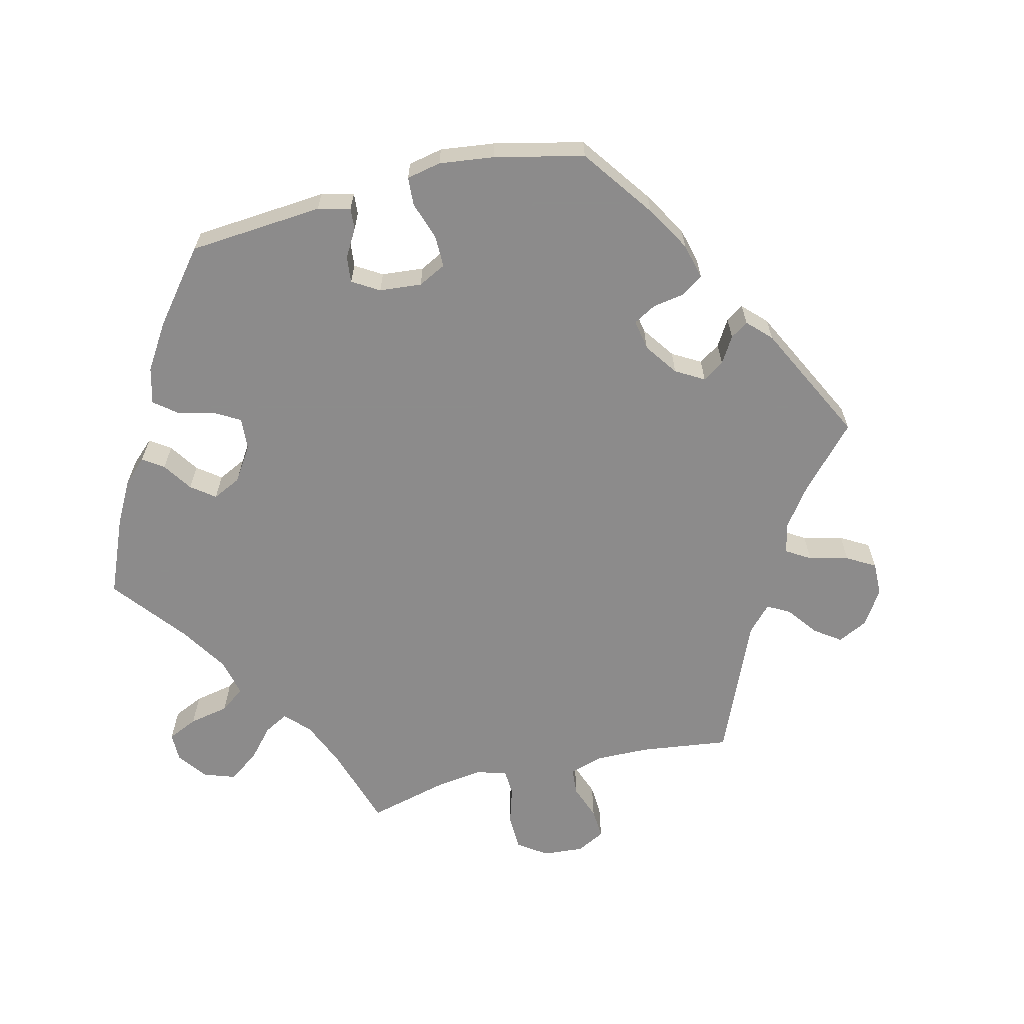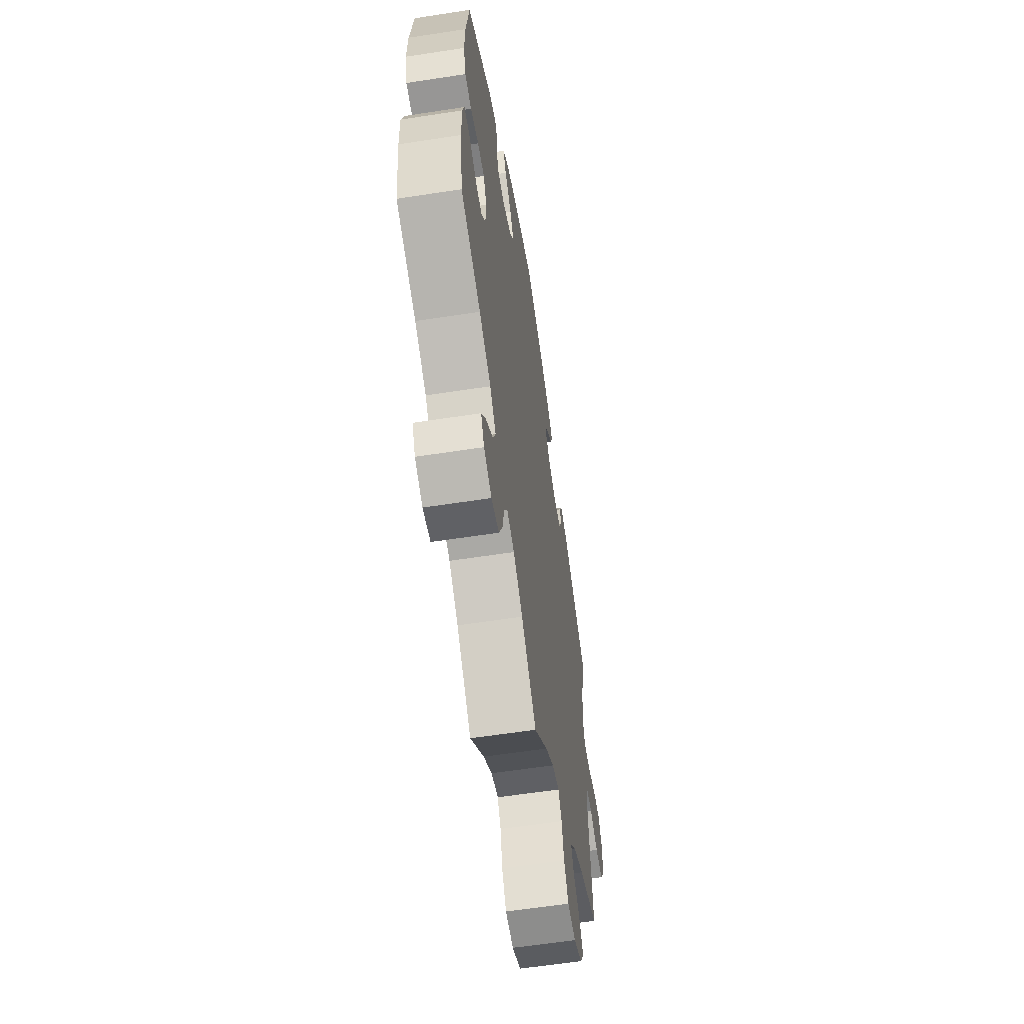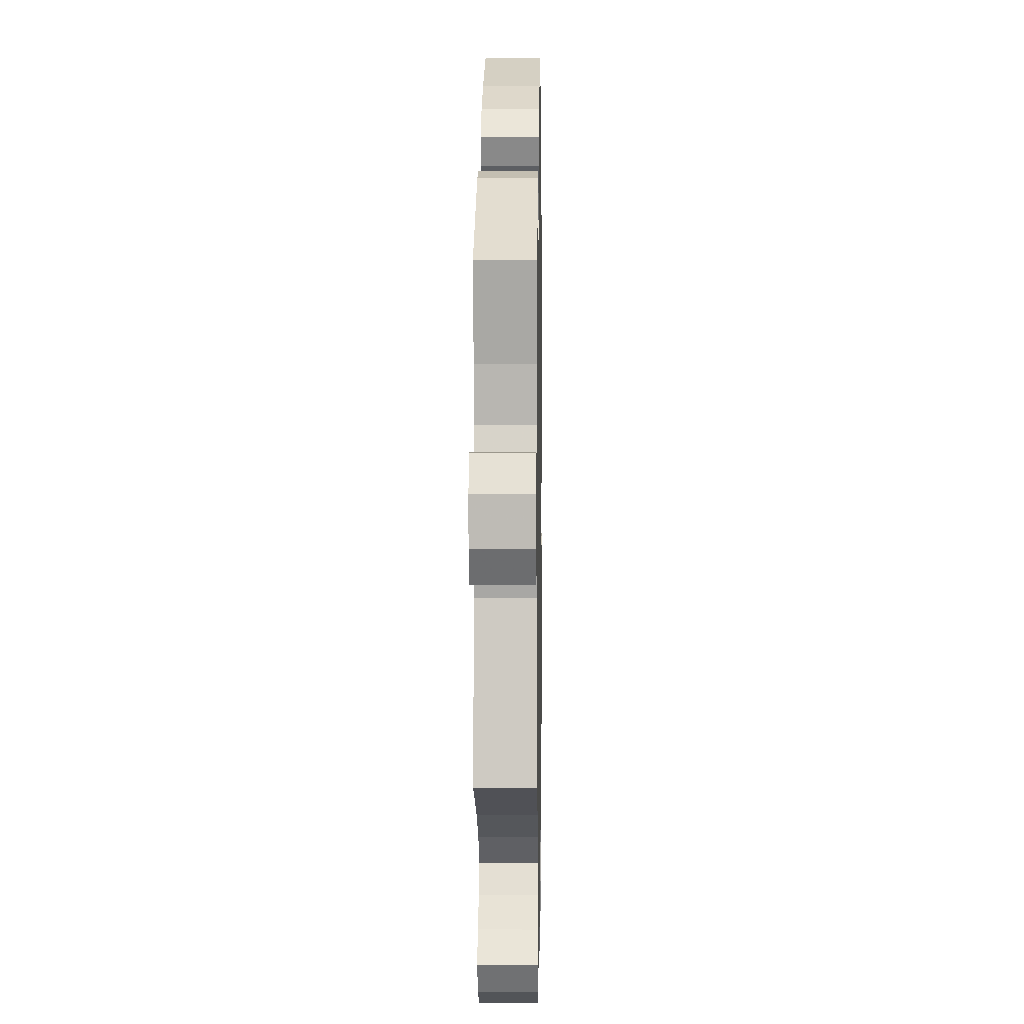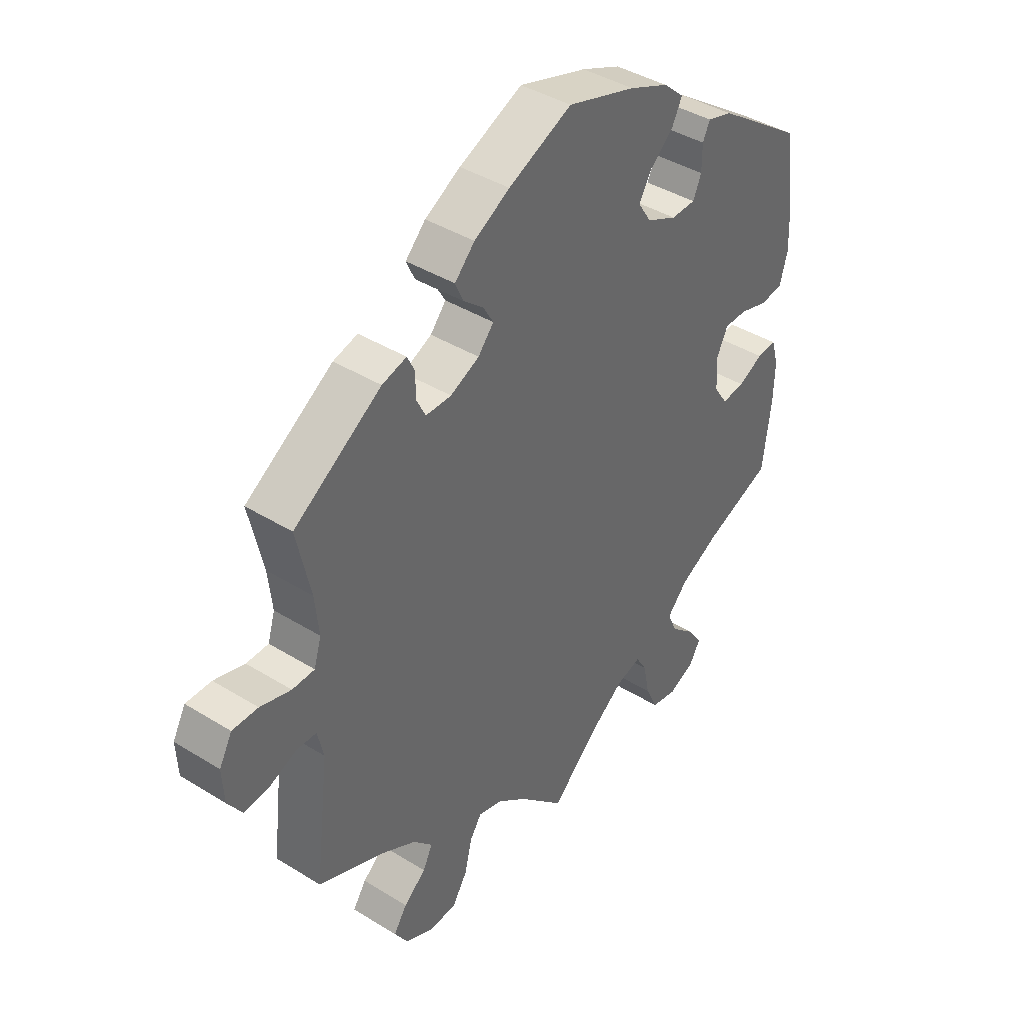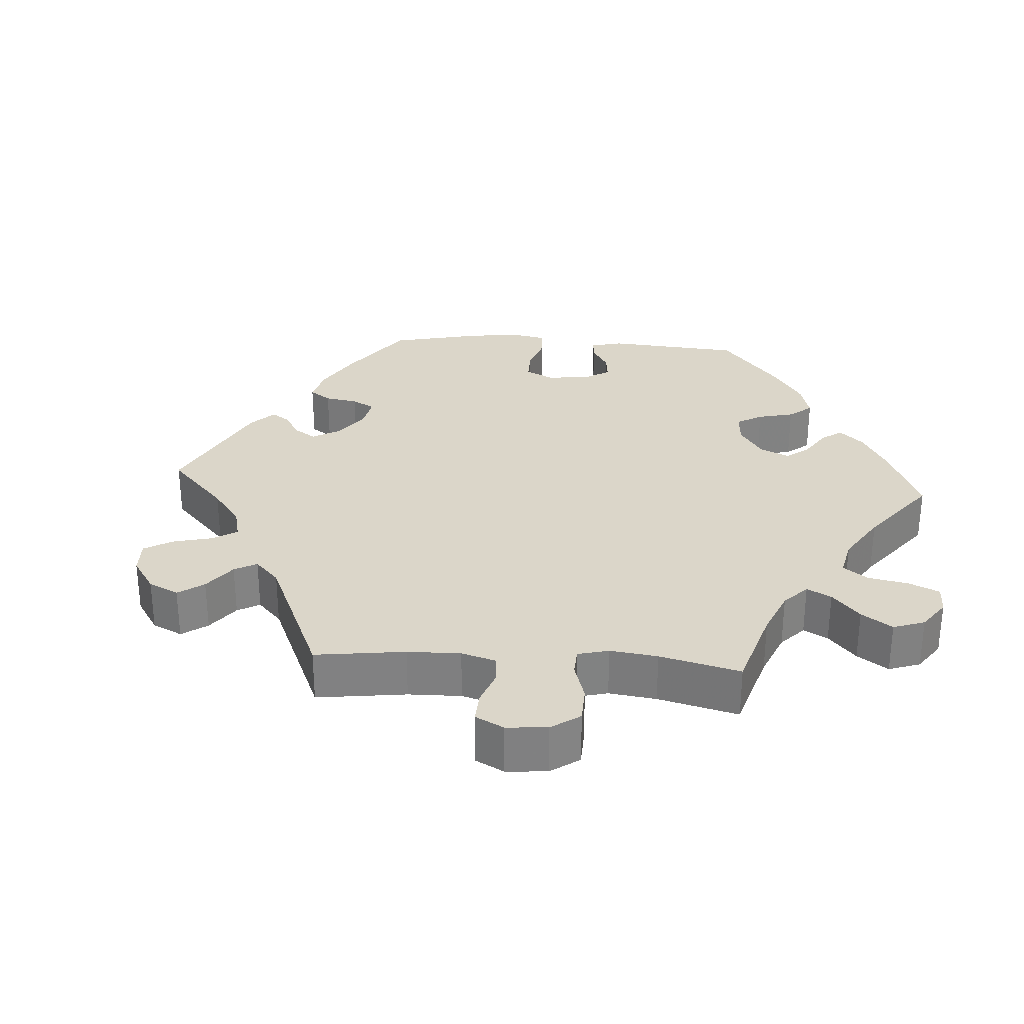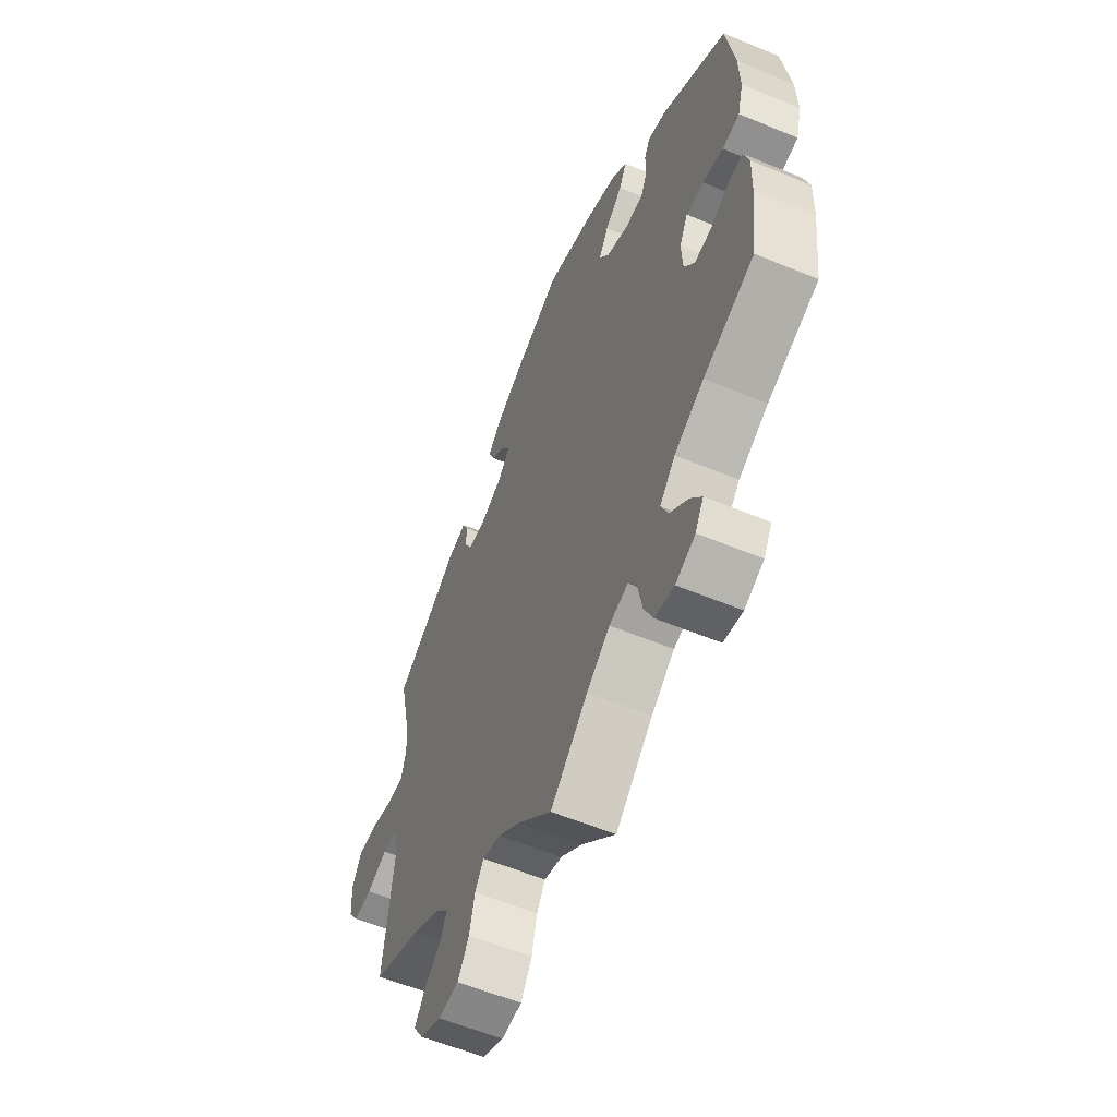
<metadata>
{"format":"obj","ext":"obj","renderer":"f3d","projection":"perspective","resolution":1024,"background":"white","views":[{"elev":-64.0,"azim":-16.3,"up":"+Y"},{"elev":-59.9,"azim":-81.0,"up":"+Z"},{"elev":2.4,"azim":91.0,"up":"+Z"},{"elev":40.9,"azim":127.1,"up":"+Z"},{"elev":29.8,"azim":154.0,"up":"+Y"},{"elev":-57.8,"azim":-113.3,"up":"+Z"}]}
</metadata>
<code>
v -0.515 0.07 -0.172
v -0.517 0.07 -0.103
v -0.504 0.07 -0.059
v -0.469 0.07 -0.062
v -0.424 0.07 -0.084
v -0.383 0.07 -0.089
v -0.358 0.07 -0.052
v -0.355 0.07 0.005
v -0.375 0.07 0.046
v -0.417 0.07 0.046
v -0.467 0.07 0.031
v -0.508 0.07 0.037
v -0.522 0.07 0.088
v -0.519 0.07 0.163
v -0.5 0.07 0.289
v -0.344 0.07 0.397
v -0.299 0.07 0.41
v -0.286 0.07 0.383
v -0.286 0.07 0.338
v -0.271 0.07 0.304
v -0.227 0.07 0.303
v -0.173 0.07 0.328
v -0.149 0.07 0.365
v -0.172 0.07 0.404
v -0.214 0.07 0.441
v -0.232 0.07 0.477
v -0.195 0.07 0.51
v -0.124 0.07 0.54
v -0.001 0.07 0.578
v 0.113 0.07 0.527
v 0.177 0.07 0.491
v 0.213 0.07 0.454
v 0.198 0.07 0.421
v 0.162 0.07 0.391
v 0.144 0.07 0.36
v 0.172 0.07 0.327
v 0.224 0.07 0.303
v 0.27 0.07 0.303
v 0.286 0.07 0.335
v 0.287 0.07 0.378
v 0.3 0.07 0.405
v 0.344 0.07 0.393
v 0.501 0.07 0.29
v 0.476 0.07 0.177
v 0.469 0.07 0.11
v 0.482 0.07 0.067
v 0.522 0.07 0.066
v 0.577 0.07 0.082
v 0.623 0.07 0.082
v 0.646 0.07 0.04
v 0.643 0.07 -0.018
v 0.617 0.07 -0.057
v 0.573 0.07 -0.053
v 0.523 0.07 -0.032
v 0.487 0.07 -0.033
v 0.476 0.07 -0.081
v 0.501 0.07 -0.289
v 0.384 0.07 -0.338
v 0.319 0.07 -0.374
v 0.284 0.07 -0.411
v 0.301 0.07 -0.446
v 0.341 0.07 -0.479
v 0.365 0.07 -0.515
v 0.341 0.07 -0.553
v 0.289 0.07 -0.578
v 0.24 0.07 -0.574
v 0.213 0.07 -0.531
v 0.2 0.07 -0.476
v 0.179 0.07 -0.444
v 0.136 0.07 -0.456
v 0.083 0.07 -0.497
v 0 0.07 -0.578
v -0.09 0.07 -0.495
v -0.146 0.07 -0.453
v -0.191 0.07 -0.44
v -0.211 0.07 -0.473
v -0.222 0.07 -0.529
v -0.244 0.07 -0.576
v -0.29 0.07 -0.585
v -0.337 0.07 -0.564
v -0.357 0.07 -0.529
v -0.33 0.07 -0.491
v -0.287 0.07 -0.453
v -0.27 0.07 -0.414
v -0.307 0.07 -0.374
v -0.378 0.07 -0.337
v -0.5 0.07 -0.289
v -0.515 0 -0.172
v -0.517 0 -0.103
v -0.504 0 -0.059
v -0.469 0 -0.062
v -0.424 0 -0.084
v -0.383 0 -0.089
v -0.358 0 -0.052
v -0.355 0 0.005
v -0.375 0 0.046
v -0.417 0 0.046
v -0.467 0 0.031
v -0.508 0 0.037
v -0.522 0 0.088
v -0.519 0 0.163
v -0.5 0 0.289
v -0.344 0 0.397
v -0.299 0 0.41
v -0.286 0 0.383
v -0.286 0 0.338
v -0.271 0 0.304
v -0.227 0 0.303
v -0.173 0 0.328
v -0.149 0 0.365
v -0.172 0 0.404
v -0.214 0 0.441
v -0.232 0 0.477
v -0.195 0 0.51
v -0.124 0 0.54
v -0.001 0 0.578
v 0.113 0 0.527
v 0.177 0 0.491
v 0.213 0 0.454
v 0.198 0 0.421
v 0.162 0 0.391
v 0.144 0 0.36
v 0.172 0 0.327
v 0.224 0 0.303
v 0.27 0 0.303
v 0.286 0 0.335
v 0.287 0 0.378
v 0.3 0 0.405
v 0.344 0 0.393
v 0.501 0 0.29
v 0.476 0 0.177
v 0.469 0 0.11
v 0.482 0 0.067
v 0.522 0 0.066
v 0.577 0 0.082
v 0.623 0 0.082
v 0.646 0 0.04
v 0.643 0 -0.018
v 0.617 0 -0.057
v 0.573 0 -0.053
v 0.523 0 -0.032
v 0.487 0 -0.033
v 0.476 0 -0.081
v 0.501 0 -0.289
v 0.384 0 -0.338
v 0.319 0 -0.374
v 0.284 0 -0.411
v 0.301 0 -0.446
v 0.341 0 -0.479
v 0.365 0 -0.515
v 0.341 0 -0.553
v 0.289 0 -0.578
v 0.24 0 -0.574
v 0.213 0 -0.531
v 0.2 0 -0.476
v 0.179 0 -0.444
v 0.136 0 -0.456
v 0.083 0 -0.497
v 0 0 -0.578
v -0.09 0 -0.495
v -0.146 0 -0.453
v -0.191 0 -0.44
v -0.211 0 -0.473
v -0.222 0 -0.529
v -0.244 0 -0.576
v -0.29 0 -0.585
v -0.337 0 -0.564
v -0.357 0 -0.529
v -0.33 0 -0.491
v -0.287 0 -0.453
v -0.27 0 -0.414
v -0.307 0 -0.374
v -0.378 0 -0.337
v -0.5 0 -0.289
f 86 87 1 2
f 85 86 2 3
f 84 85 3 4
f 80 81 82 83
f 78 79 80 83
f 76 77 78 83
f 75 76 83 84
f 74 75 84 4
f 71 72 73
f 70 71 73 74
f 69 70 74 4
f 65 66 67 68
f 65 68 69
f 64 65 69
f 61 62 63 64
f 60 61 64 69
f 59 60 69
f 58 59 69
f 56 57 58
f 55 56 58 69
f 51 52 53 54
f 51 54 55
f 50 51 55
f 47 48 49 50
f 46 47 50 55
f 45 46 55 69
f 41 42 43 44
f 39 40 41 44
f 38 39 44 45
f 37 38 45 69
f 31 32 33 34
f 31 34 35
f 30 31 35
f 29 30 35
f 28 29 35
f 27 28 35 36
f 24 25 26 27
f 23 24 27 36
f 16 17 18 19
f 16 19 20
f 15 16 20
f 14 15 20 21
f 10 11 12 13
f 9 10 13 14
f 69 4 5
f 69 5 6
f 37 69 6 7
f 22 23 36 37
f 22 37 7 8
f 9 14 21 22
f 8 9 22
f 89 88 174 173
f 90 89 173 172
f 91 90 172 171
f 170 169 168 167
f 170 167 166 165
f 170 165 164 163
f 171 170 163 162
f 91 171 162 161
f 160 159 158
f 161 160 158 157
f 91 161 157 156
f 155 154 153 152
f 156 155 152
f 156 152 151
f 151 150 149 148
f 156 151 148 147
f 156 147 146
f 156 146 145
f 145 144 143
f 156 145 143 142
f 141 140 139 138
f 142 141 138
f 142 138 137
f 137 136 135 134
f 142 137 134 133
f 156 142 133 132
f 131 130 129 128
f 131 128 127 126
f 132 131 126 125
f 156 132 125 124
f 121 120 119 118
f 122 121 118
f 122 118 117
f 122 117 116
f 122 116 115
f 123 122 115 114
f 114 113 112 111
f 123 114 111 110
f 106 105 104 103
f 107 106 103
f 107 103 102
f 108 107 102 101
f 100 99 98 97
f 101 100 97 96
f 92 91 156
f 93 92 156
f 94 93 156 124
f 124 123 110 109
f 95 94 124 109
f 109 108 101 96
f 109 96 95
f 1 88 89 2
f 2 89 90 3
f 3 90 91 4
f 4 91 92 5
f 5 92 93 6
f 6 93 94 7
f 7 94 95 8
f 8 95 96 9
f 9 96 97 10
f 10 97 98 11
f 11 98 99 12
f 12 99 100 13
f 13 100 101 14
f 14 101 102 15
f 15 102 103 16
f 16 103 104 17
f 17 104 105 18
f 18 105 106 19
f 19 106 107 20
f 20 107 108 21
f 21 108 109 22
f 22 109 110 23
f 23 110 111 24
f 24 111 112 25
f 25 112 113 26
f 26 113 114 27
f 27 114 115 28
f 28 115 116 29
f 29 116 117 30
f 30 117 118 31
f 31 118 119 32
f 32 119 120 33
f 33 120 121 34
f 34 121 122 35
f 35 122 123 36
f 36 123 124 37
f 37 124 125 38
f 38 125 126 39
f 39 126 127 40
f 40 127 128 41
f 41 128 129 42
f 42 129 130 43
f 43 130 131 44
f 44 131 132 45
f 45 132 133 46
f 46 133 134 47
f 47 134 135 48
f 48 135 136 49
f 49 136 137 50
f 50 137 138 51
f 51 138 139 52
f 52 139 140 53
f 53 140 141 54
f 54 141 142 55
f 55 142 143 56
f 56 143 144 57
f 57 144 145 58
f 58 145 146 59
f 59 146 147 60
f 60 147 148 61
f 61 148 149 62
f 62 149 150 63
f 63 150 151 64
f 64 151 152 65
f 65 152 153 66
f 66 153 154 67
f 67 154 155 68
f 68 155 156 69
f 69 156 157 70
f 70 157 158 71
f 71 158 159 72
f 72 159 160 73
f 73 160 161 74
f 74 161 162 75
f 75 162 163 76
f 76 163 164 77
f 77 164 165 78
f 78 165 166 79
f 79 166 167 80
f 80 167 168 81
f 81 168 169 82
f 82 169 170 83
f 83 170 171 84
f 84 171 172 85
f 85 172 173 86
f 86 173 174 87
f 87 174 88 1

</code>
